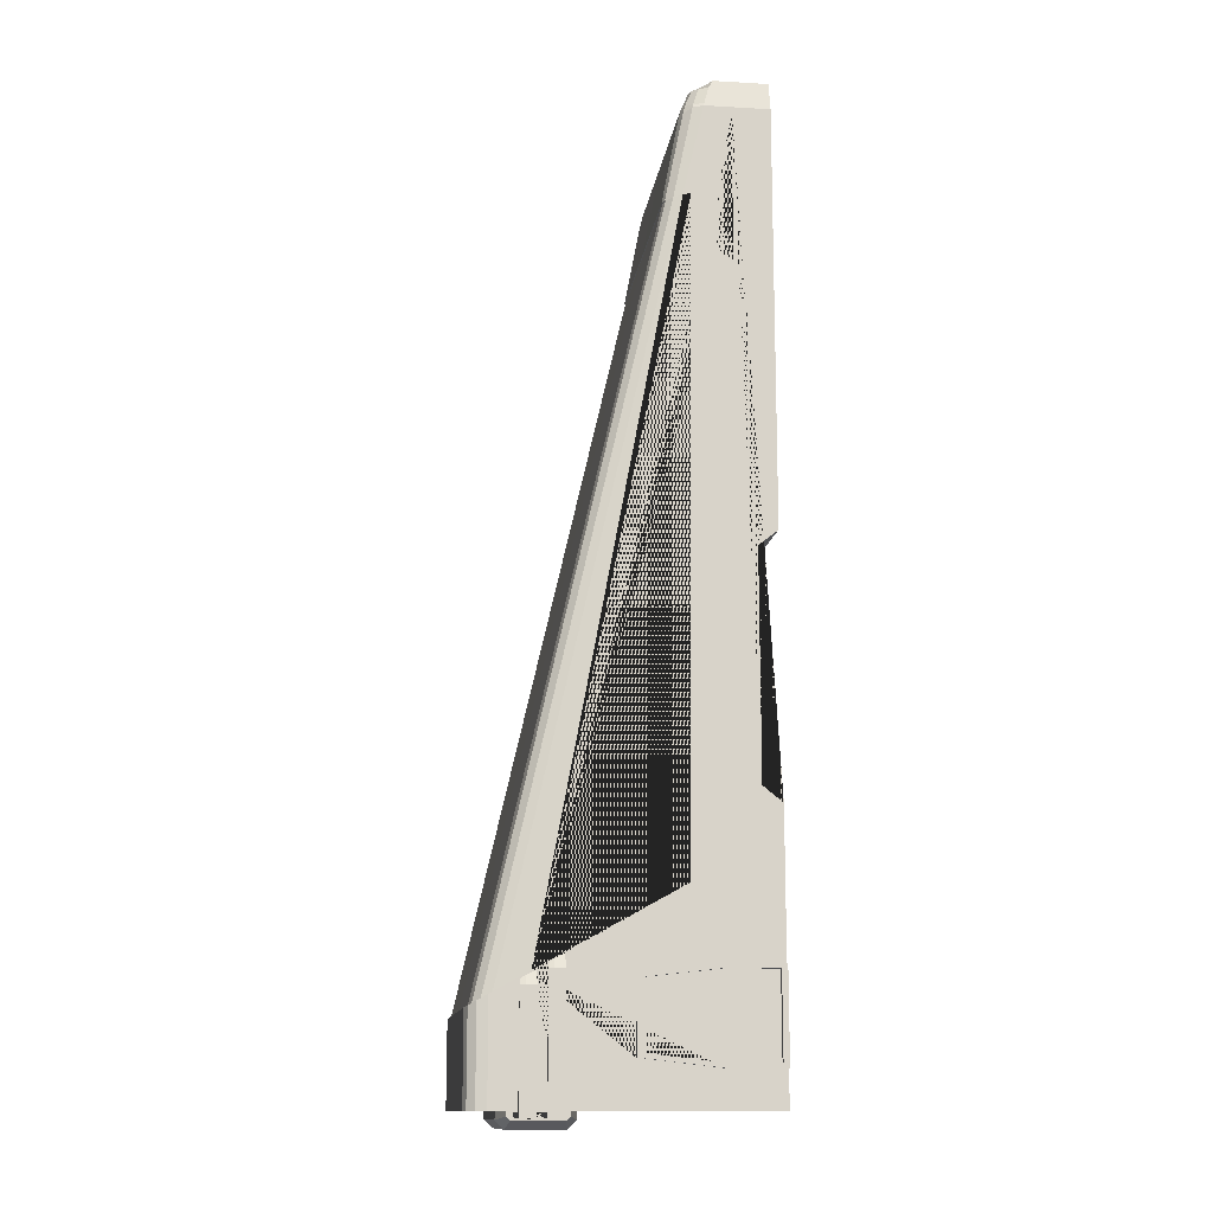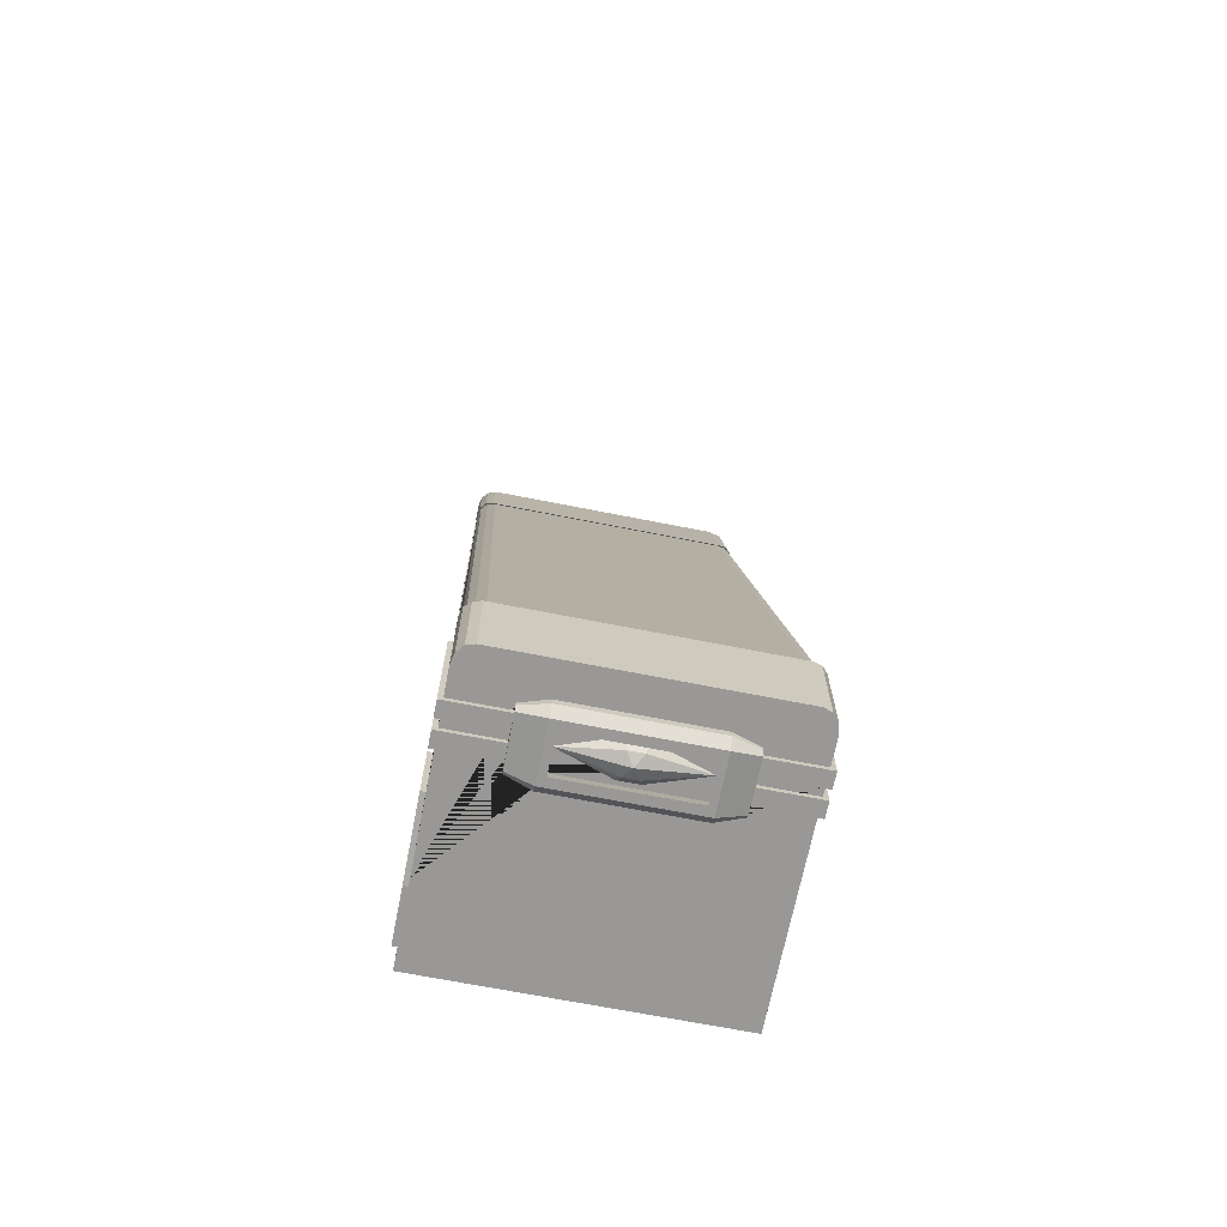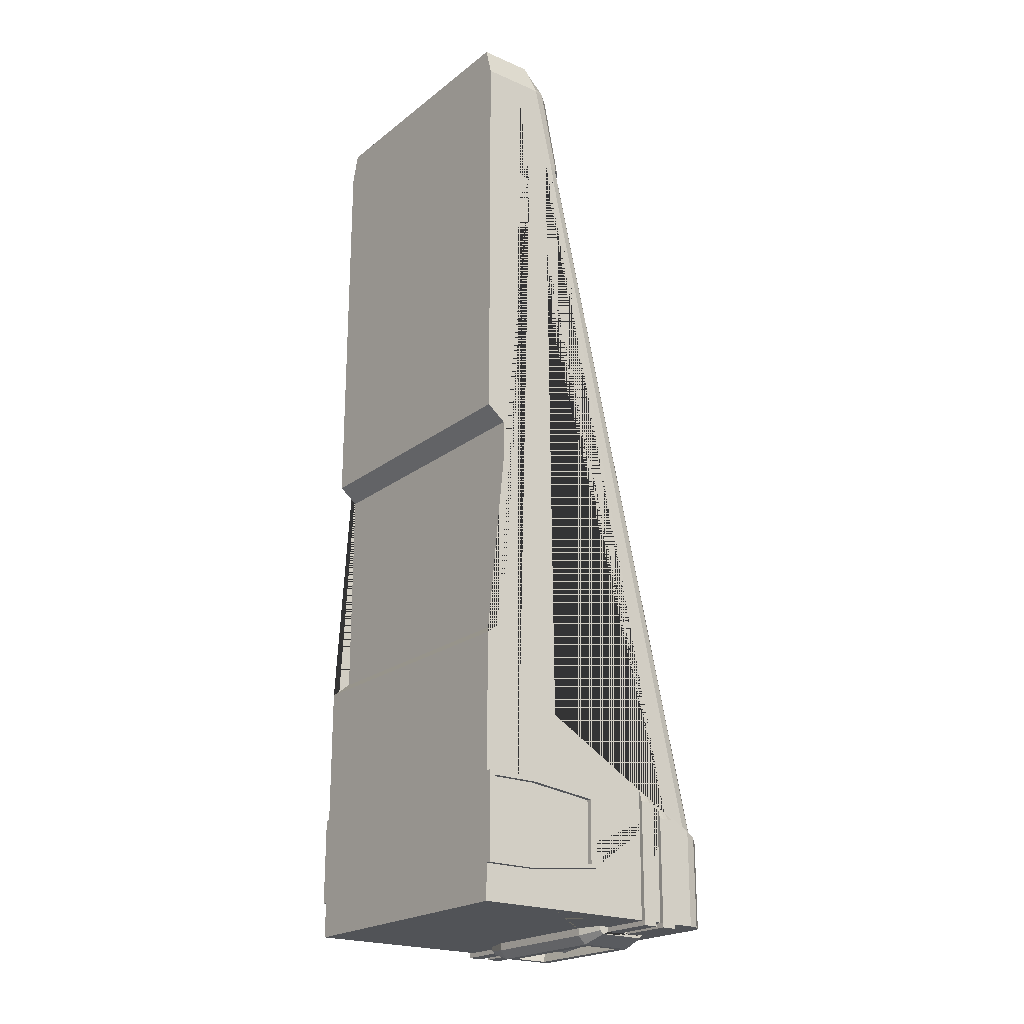
<metadata>
{"format":"obj","ext":"obj","renderer":"f3d","projection":"perspective","resolution":1024,"background":"white","views":[{"elev":-13.2,"azim":-97.3,"up":"+Z"},{"elev":-68.6,"azim":168.8,"up":"+Z"},{"elev":-21.7,"azim":52.9,"up":"+Z"}]}
</metadata>
<code>
g Locomotive_Collision
v 3.006 -0.8312 -9.371
v 3.006 -0.8312 -6.771
v 3.006 0.3016 -9.371
v 3.006 -0.03841 -9.371
v 3.006 0.3016 -6.771
v 3.006 -0.03841 -6.771
v 3.006 -0.8312 1.339
v 3.006 -0.8312 -3.854
v 3.006 -0.4312 1.023
v 3.006 -0.4312 -3.538
v 3.006 1.928 -6.957
v 3.006 0.9278 -5.339
v 3.006 0.3016 7.765
v 3.006 0.3016 7.408
v 3.006 0.7877 8.116
v 3.006 0.3016 6.952
v 3.006 -0.03841 7.565
v 3.006 -0.03841 7.208
v 2.986 0.9278 -5.339
v 3.006 -0.03841 6.752
v 2.986 0.7877 8.116
v 3.006 0.3016 6.195
v 3.006 -0.03841 5.995
v 3.006 -0.8312 -8.626
v 3.006 -0.03841 -8.626
v 3.006 0.3016 -8.626
v 3.006 1.928 -8.44
v 3.006 -0.000572 -6.864
v 3.006 -0.7141 -6.864
v 3.006 1.769 -7.031
v 3.006 0.3054 -6.864
v 3.006 -0.7141 -8.533
v 3.006 1.769 -8.366
v 3.006 0.3054 -8.533
v 3.006 -0.000572 -8.533
v 3.106 -0.03841 -6.771
v 3.106 -0.8312 -6.771
v 3.106 1.928 -6.957
v 3.106 0.3016 -6.771
v 3.106 -0.8312 -8.626
v 3.106 1.928 -8.44
v 3.106 0.3016 -8.626
v 3.106 -0.03841 -8.626
v 3.106 -0.000572 -6.864
v 3.106 -0.7141 -6.864
v 3.106 1.769 -7.031
v 3.106 0.3054 -6.864
v 3.106 -0.7141 -8.533
v 3.106 1.769 -8.366
v 3.106 0.3054 -8.533
v 3.106 -0.000572 -8.533
v 3.006 -0.8312 9.989
v 2.834 -0.8312 10.62
v 3.006 0.3016 9.989
v 2.834 0.3016 10.62
v 3.006 -0.03841 9.989
v 2.834 -0.03841 10.62
v 2.665 4.971 -9.371
v 3.006 4.559 -9.371
v 2.836 4.916 -9.371
v 2.961 4.765 -9.371
v 2.663 4.971 -7.571
v 3.006 4.556 -7.342
v 2.835 4.916 -7.541
v 2.96 4.764 -7.457
v 2.678 1.326 7.979
v 3.006 0.9524 8.065
v 2.842 1.283 7.992
v 2.962 1.135 8.015
v 2.946 4.506 -7.414
v 2.603 4.928 -7.658
v 2.9 4.717 -7.536
v 2.775 4.871 -7.625
v 2.982 0.9473 8.087
v 2.636 1.298 8.012
v 2.933 1.126 8.049
v 2.809 1.258 8.029
v 2.679 0.9934 9.732
v 3.006 0.5167 9.989
v 2.842 0.9079 9.861
v 2.962 0.7334 9.955
v 2.834 -0.4348 10.62
v 3.006 -0.4348 9.989
v 2.992 0.505 10.04
v 2.881 0.3904 10.45
v 2.408 0.5291 10.62
v 2.598 0.9249 10.03
v 2.475 0.7526 10.45
v 2.576 0.4399 10.62
v 2.939 0.714 10.04
v 2.767 0.5784 10.45
v 2.521 0.4974 10.62
v 2.795 0.8676 10.04
v 2.649 0.7034 10.45
v 3.006 4.437 -9.371
v 3.006 0.869 -9.371
v -3.006 -0.8312 -9.371
v -3.006 -0.8312 -6.771
v -3.006 0.3016 -9.371
v -3.006 -0.03841 -9.371
v -3.006 0.3016 -6.771
v -3.006 -0.03841 -6.771
v -3.006 -0.8312 1.339
v -3.006 -0.8312 -3.854
v -3.006 -0.4312 1.023
v -3.006 -0.4312 -3.538
v -3.006 1.928 -6.957
v -3.006 0.9278 -5.339
v -3.006 0.3016 7.765
v -3.006 0.3016 7.408
v -3.006 0.7877 8.116
v -3.006 0.3016 6.952
v -3.006 -0.03841 7.565
v -3.006 -0.03841 7.208
v -2.986 0.9278 -5.339
v -3.006 -0.03841 6.752
v -2.986 0.7877 8.116
v -3.006 0.3016 6.195
v -3.006 -0.03841 5.995
v 0 -0.8312 -9.371
v 0 4.971 -9.371
v 0 -0.8312 10.62
v 0 -0.03841 10.62
v 0 0.3016 10.62
v 0 -0.03841 -9.371
v 0 0.3016 -9.371
v 0 -0.8312 1.339
v 0 -0.8312 -3.854
v 0 -0.4312 -3.538
v 0 -0.4312 1.023
v 0 4.971 -7.571
v 0 1.326 7.979
v 0 4.928 -7.658
v 0 1.303 8.003
v -3.006 -0.8312 -8.626
v -3.006 -0.03841 -8.626
v -3.006 0.3016 -8.626
v -3.006 1.928 -8.44
v -3.006 -0.000572 -6.864
v -3.006 -0.7141 -6.864
v -3.006 1.769 -7.031
v -3.006 0.3054 -6.864
v -3.006 -0.7141 -8.533
v -3.006 1.769 -8.366
v -3.006 0.3054 -8.533
v -3.006 -0.000572 -8.533
v -3.106 -0.03841 -6.771
v -3.106 -0.8312 -6.771
v -3.106 1.928 -6.957
v -3.106 0.3016 -6.771
v -3.106 -0.8312 -8.626
v -3.106 1.928 -8.44
v -3.106 0.3016 -8.626
v -3.106 -0.03841 -8.626
v -3.106 -0.000572 -6.864
v -3.106 -0.7141 -6.864
v -3.106 1.769 -7.031
v -3.106 0.3054 -6.864
v -3.106 -0.7141 -8.533
v -3.106 1.769 -8.366
v -3.106 0.3054 -8.533
v -3.106 -0.000572 -8.533
v -3.006 -0.8312 9.989
v -2.834 -0.8312 10.62
v -3.006 0.3016 9.989
v -2.834 0.3016 10.62
v -3.006 -0.03841 9.989
v -2.834 -0.03841 10.62
v -2.665 4.971 -9.371
v -3.006 4.559 -9.371
v -2.836 4.916 -9.371
v -2.961 4.765 -9.371
v -2.663 4.971 -7.571
v -3.006 4.556 -7.342
v -2.835 4.916 -7.541
v -2.96 4.764 -7.457
v -2.678 1.326 7.979
v -3.006 0.9524 8.065
v -2.842 1.283 7.992
v -2.962 1.135 8.015
v -2.946 4.506 -7.414
v -2.603 4.928 -7.658
v -2.9 4.717 -7.536
v -2.775 4.871 -7.625
v -2.982 0.9473 8.087
v -2.636 1.298 8.012
v -2.933 1.126 8.049
v -2.809 1.258 8.029
v -2.679 0.9934 9.732
v -3.006 0.5167 9.989
v -2.842 0.9079 9.861
v -2.962 0.7334 9.955
v 0 -0.4348 10.62
v -2.834 -0.4348 10.62
v -3.006 -0.4348 9.989
v 0 0.5291 10.62
v 0 0.9257 10.03
v 0 0.7528 10.45
v -2.992 0.505 10.04
v -2.881 0.3904 10.45
v -2.408 0.5291 10.62
v -2.598 0.9249 10.03
v -2.475 0.7526 10.45
v -2.576 0.4399 10.62
v -2.939 0.714 10.04
v -2.767 0.5784 10.45
v -2.521 0.4974 10.62
v -2.795 0.8676 10.04
v -2.649 0.7034 10.45
v -3.006 4.437 -9.371
v 0 4.437 -9.371
v 0 0.869 -9.371
v -3.006 0.869 -9.371
v -1.924 3.044 -9.535
v -1.397 2.976 -9.7
v -1.924 2.968 -9.459
v -1.397 2.803 -9.527
v -1.924 4.138 -9.459
v -1.397 4.303 -9.527
v -1.924 4.061 -9.535
v -1.397 4.13 -9.7
v 1.916 2.968 -9.459
v 1.389 2.803 -9.527
v 1.916 3.044 -9.535
v 1.389 2.976 -9.7
v 1.916 4.061 -9.535
v 1.389 4.13 -9.7
v 1.916 4.138 -9.459
v 1.389 4.303 -9.527
v -1.258 3.94 -9.7
v -1.258 3.165 -9.7
v 1.249 3.165 -9.7
v 1.249 3.94 -9.7
v -1.328 4.018 -9.4
v -1.328 3.088 -9.4
v 1.32 3.088 -9.4
v 1.32 4.018 -9.4
v 1.389 2.803 -9.371
v 1.389 4.303 -9.371
v 0 2.803 -9.371
v 0 4.303 -9.371
v 1.916 4.138 -9.371
v 1.916 2.968 -9.371
v -1.924 2.968 -9.371
v -1.924 4.138 -9.371
v -1.397 4.303 -9.371
v -1.397 2.803 -9.371
v -0.1654 3.313 -9.568
v -0.01499 3.547 -9.669
v -0.1654 3.78 -9.568
v 0.1355 3.313 -9.568
v 0.1355 3.78 -9.568
v -1.323 3.547 -9.4
v -1.323 3.547 -9.4
v -1.323 3.547 -9.4
v -0.2237 3.92 -9.4
v 0.1938 3.92 -9.4
v -0.2237 3.173 -9.4
v 1.253 3.547 -9.4
v 1.253 3.547 -9.4
v 1.253 3.547 -9.4
v 0.1938 3.173 -9.4
v 3.1 3.184 -9.38
v 3.1 3.504 -9.38
v 3.1 3.184 -9.48
v 3.1 3.504 -9.48
v 3 3.184 -9.48
v 3 3.504 -9.48
v 3 3.184 -9.38
v 3 3.504 -9.38
v 3.1 3.504 -6.88
v 3.1 3.184 -6.88
v 3 3.205 -6.6
v 3.1 4.016 -9.38
v 3.1 3.696 -9.38
v 3.1 4.016 -9.48
v 3.1 3.696 -9.48
v 3 4.016 -9.48
v 3 3.696 -9.48
v 3 4.016 -9.38
v 3 3.696 -9.38
v 3.1 3.696 -7.18
v 3.1 4.016 -7.18
v 3.1 3.803 -9.48
v 3.1 3.909 -9.48
v 3.1 3.803 -9.38
v 3.1 3.909 -9.38
v 3 3.803 -9.38
v 3 3.909 -9.38
v 3 3.803 -9.48
v 3 3.909 -9.48
v 3.1 3.803 -7.18
v 3.1 3.909 -7.18
v 3.1 3.397 -9.48
v 3.1 3.291 -9.48
v 3.1 3.397 -9.38
v 3.1 3.291 -9.38
v 3 3.397 -9.38
v 3 3.291 -9.38
v 3 3.397 -9.48
v 3 3.291 -9.48
v 3.1 3.397 -6.88
v 3.1 3.291 -6.88
v 3 3.39 -6.707
v 3 3.298 -6.653
v -3.1 3.184 -9.38
v -3.1 3.504 -9.38
v -3.1 3.184 -9.48
v -3.1 3.504 -9.48
v -3 3.184 -9.48
v -3 3.504 -9.48
v -3 3.184 -9.38
v -3 3.504 -9.38
v -3.1 3.504 -6.88
v -3.1 3.184 -6.88
v -3 3.205 -6.6
v -3.1 4.016 -9.38
v -3.1 3.696 -9.38
v -3.1 4.016 -9.48
v -3.1 3.696 -9.48
v -3 4.016 -9.48
v -3 3.696 -9.48
v -3 4.016 -9.38
v -3 3.696 -9.38
v -3.1 3.696 -7.18
v -3.1 4.016 -7.18
v -3.1 3.803 -9.48
v -3.1 3.909 -9.48
v -3.1 3.803 -9.38
v -3.1 3.909 -9.38
v -3 3.803 -9.38
v -3 3.909 -9.38
v -3 3.803 -9.48
v -3 3.909 -9.48
v -3.1 3.803 -7.18
v -3.1 3.909 -7.18
v -3.1 3.397 -9.48
v -3.1 3.291 -9.48
v -3.1 3.397 -9.38
v -3.1 3.291 -9.38
v -3 3.397 -9.38
v -3 3.291 -9.38
v -3 3.397 -9.48
v -3 3.291 -9.48
v -3.1 3.397 -6.88
v -3.1 3.291 -6.88
v -3 3.39 -6.707
v -3 3.298 -6.653
v 1.916 3.696 -9.38
v -3.006 3.723 -6.918
v -3.006 3.809 -6.968
v 3.001 3.39 -6.708
v 3.001 3.39 -6.708
v 3.006 3.384 -6.718
v 3.006 3.391 -6.718
v -3.006 3.716 -7.058
v 3 3.205 -6.607
v 1.916 3.696 -9.48
v 3 3.298 -6.658
v -3.006 3.696 -9.371
v -3 3.696 -9.371
v 3 3.39 -6.709
v 3 3.39 -6.709
v 3.001 3.205 -6.604
v 3.001 3.298 -6.656
v 3.001 3.297 -6.656
v 3 3.477 -6.757
v 3.006 3.297 -6.668
v 1.916 4.016 -9.38
v -3.006 3.716 -6.918
v 1.916 3.291 -9.48
v 1.916 4.016 -9.48
v -3 4.016 -9.371
v 1.916 3.184 -9.48
v -3 3.909 -9.371
v 1.916 3.397 -9.48
v 3 4.016 -9.371
v 3 4.016 -9.371
v 3.006 4.016 -9.24
v -3 3.803 -9.371
v 3.006 3.996 -7.068
v 3.006 3.184 -9.221
v 3.006 3.696 -9.371
v 3.006 4.016 -9.371
v 3.006 3.184 -9.371
v 3.006 3.504 -9.371
v 1.916 3.291 -9.38
v 1.916 3.184 -9.38
v 1.916 3.803 -9.48
v 1.916 3.397 -9.38
v -3.006 3.909 -7.018
v -3.006 3.903 -7.018
v 3.006 3.809 -6.968
v 3.006 3.723 -6.918
v -3.006 3.996 -7.068
v -1.924 3.397 -9.38
v -3.006 3.816 -6.968
v 3.006 3.716 -6.918
v -1.924 3.504 -9.38
v 3.006 3.716 -7.058
v -1.924 3.909 -9.48
v -1.924 4.016 -9.48
v -1.924 3.504 -9.48
v 3 3.696 -9.371
v -1.924 3.803 -9.48
v -1.924 3.184 -9.38
v 3 3.909 -9.371
v -1.924 3.184 -9.48
v 3.006 3.291 -6.668
v 3.006 3.204 -6.618
v 3.006 3.477 -6.768
v 3.006 3.484 -6.768
v 3.006 3.484 -6.927
v -1.924 3.909 -9.38
v 3.006 3.903 -7.018
v 3.006 3.909 -7.018
v 3.006 3.816 -6.968
v -1.924 4.016 -9.38
v -3.006 3.204 -6.618
v 3 3.803 -9.371
v -1.924 3.803 -9.38
v -3.006 3.184 -9.221
v -3.001 3.205 -6.604
v -3 3.205 -6.607
v -3 3.184 -9.371
v -3 3.184 -9.371
v -3.006 3.184 -9.371
v -3 3.39 -6.709
v 3 3.184 -9.371
v -3 3.477 -6.757
v -1.924 3.397 -9.48
v -3 3.504 -9.371
v 3 3.291 -9.371
v 3 3.397 -9.371
v 3 3.504 -9.371
v 3 3.184 -9.371
v -3 3.39 -6.709
v -3 3.397 -9.371
v -3.006 3.391 -6.718
v -3.006 3.477 -6.768
v -3.001 3.39 -6.708
v -3.006 3.484 -6.768
v -3.006 3.484 -6.927
v -3 3.298 -6.658
v -3 3.291 -9.371
v 1.916 3.909 -9.48
v -3.006 3.504 -9.371
v -3.001 3.39 -6.708
v -3.006 3.291 -6.668
v -3.001 3.298 -6.656
v -3.001 3.297 -6.656
v -3.006 3.297 -6.668
v 1.916 3.909 -9.38
v -3.006 3.384 -6.718
v -1.924 3.696 -9.38
v 1.916 3.803 -9.38
v -3.006 4.016 -9.371
v -3.006 4.016 -9.24
v -1.924 3.696 -9.48
v -1.924 3.291 -9.48
v -3 4.016 -9.371
v -1.924 3.291 -9.38
v 1.916 3.504 -9.48
v 1.916 3.504 -9.38
f 62 131 133 71
f 24 2 8 128 120 1
f 132 66 75 134
f 53 122 127 7 52
f 31 30 46 47
f 120 125 4 1
f 125 126 3 4
f 130 9 7 127
f 128 8 10 129
f 129 10 9 130
f 71 133 134 75
f 78 87 93 80
f 14 13 17 56 83 52 7 9 10 8 2 6 23 22 16 20 18
f 67 15 21 74
f 89 92 86 196 124 55
f 15 12 19 21
f 364 357 359 362 363 70 19 12 63 367 353 352 365 366
f 367 63 70 363
f 19 70 74 21
f 415 416 381 379 384 95 59 63 12 15 67 79 54 13 14 16 22 5 11 27 26 3 96 385 382 410 409 368 354 355 411 412 413 386 383 400 398 394 393 417
f 57 55 124 123
f 58 121 131 62
f 1 4 25 24
f 34 33 30 31 28 29 32 35
f 29 28 44 45
f 35 32 48 51
f 24 25 43 40
f 34 35 51 50
f 25 26 42 43
f 5 6 36 39
f 33 34 50 49
f 38 39 47 46
f 43 42 50 51
f 42 41 49 50
f 41 38 46 49
f 39 36 44 47
f 40 43 51 48
f 37 40 48 45
f 36 37 45 44
f 6 2 37 36
f 27 11 38 41
f 28 31 47 44
f 2 24 40 37
f 32 29 45 48
f 26 27 41 42
f 30 33 49 46
f 11 5 39 38
f 82 53 52 83
f 81 90 84 79
f 82 57 123 193
f 14 18 20 16
f 6 5 22 23
f 4 3 26 25
f 13 54 56 17
f 57 56 54 55
f 58 62 64 60
f 60 64 65 61
f 61 65 63 59
f 67 74 76 69
f 69 76 77 68
f 68 77 75 66
f 71 75 77 73
f 73 77 76 72
f 72 76 74 70
f 62 71 73 64
f 64 73 72 65
f 65 72 70 63
f 80 93 90 81
f 85 55 54 79 84
f 66 78 80 68
f 68 80 81 69
f 69 81 79 67
f 53 82 193 122
f 57 82 83 56
f 86 92 94 88
f 88 94 93 87
f 92 89 91 94
f 94 91 90 93
f 89 55 85 91
f 91 85 84 90
f 196 86 88 198
f 198 88 87 197
f 66 132 197 87 78
f 121 58 60 61 59 95 211
f 96 212 240 238 243 242 239 241 211 95 384 377 378 407 420 404 383 386 435 434 433 429 436 385
f 126 212 96 3
f 173 182 133 131
f 120 128 104 98 135 97
f 132 134 186 177
f 103 127 122 164 163
f 142 158 157 141
f 120 97 100 125
f 125 100 99 126
f 130 127 103 105
f 128 129 106 104
f 129 130 105 106
f 182 186 134 133
f 189 191 208 202
f 167 113 109 110 114 116 112 118 119 102 98 104 106 105 103 163 195
f 178 185 117 111
f 204 166 124 196 201 207
f 111 117 115 108
f 448 441 430 174 108 115 181 428 437 444 424 423 451 450
f 181 174 430 428
f 115 117 185 181
f 351 350 370 356 360 447 443 442 440 439 454 452 449 419 422 427 213 99 137 138 107 101 118 112 110 109 165 190 178 111 108 174 170 210 457 458 395 391 392 397
f 168 123 124 166
f 169 173 131 121
f 97 135 136 100
f 139 142 141 144 145 146 143 140
f 140 156 155 139
f 146 162 159 143
f 135 151 154 136
f 145 161 162 146
f 136 154 153 137
f 101 150 147 102
f 144 160 161 145
f 149 157 158 150
f 154 162 161 153
f 153 161 160 152
f 152 160 157 149
f 150 158 155 147
f 151 159 162 154
f 148 156 159 151
f 147 155 156 148
f 102 147 148 98
f 138 152 149 107
f 139 155 158 142
f 98 148 151 135
f 143 159 156 140
f 137 153 152 138
f 141 157 160 144
f 107 149 150 101
f 194 195 163 164
f 192 190 199 205
f 194 193 123 168
f 110 112 116 114
f 102 119 118 101
f 100 136 137 99
f 109 113 167 165
f 168 166 165 167
f 169 171 175 173
f 171 172 176 175
f 172 170 174 176
f 178 180 187 185
f 180 179 188 187
f 179 177 186 188
f 182 184 188 186
f 184 183 187 188
f 183 181 185 187
f 173 175 184 182
f 175 176 183 184
f 176 174 181 183
f 191 192 205 208
f 190 165 166 200 199
f 177 179 191 189
f 179 180 192 191
f 180 178 190 192
f 164 122 193 194
f 168 167 195 194
f 201 203 209 207
f 203 202 208 209
f 207 209 206 204
f 209 208 205 206
f 204 206 200 166
f 206 205 199 200
f 196 198 203 201
f 198 197 202 203
f 202 197 132 177 189
f 169 121 211 210 170 172 171
f 360 361 380 375 373 461 457 210 211 241 246 245 244 247 240 212 213 427 426 425 445 438 432 447
f 126 99 213 212
f 223 217 215 225
f 219 229 227 221
f 221 227 233 230
f 374 224 226 372 446 389 358 349 464 463 376 371
f 372 226 228 242 243 222 224 374 388 387 390 464 349 456 453 369
f 217 223 238 240 247
f 241 239 229 219 246
f 220 214 408 460 431 403 399 455 459 405 401 402
f 220 402 418 414 421 455 399 396 462 406 408 214 216 244 245 218
f 224 222 223 225
f 216 214 215 217
f 220 218 219 221
f 228 226 227 229
f 216 217 247 244
f 223 222 243 238
f 246 219 218 245
f 221 215 214 220
f 242 228 229 239
f 226 224 225 227
f 230 233 237 234
f 215 221 230 231
f 227 225 232 233
f 225 215 231 232
f 253 254 235 234 237 236 259 261 260 257 256 255
f 259 236 235 254 258 262
f 233 232 236 237
f 232 231 235 236
f 231 230 234 235
f 252 250 256 257
f 254 253 249 248
f 250 249 253 255
f 249 261 259 251
f 261 249 252 260
f 254 248 258
f 250 255 256
f 251 248 249
f 250 252 249
f 251 259 262
f 260 252 257
f 258 248 251 262
f 300 268 266 294
f 294 266 264 296
f 390 298 270 464
f 267 265 263 269
f 270 268 463 464
f 266 268 270 264
f 374 267 269 388
f 357 364 273
f 436 429 269 263 272 410 382 385
f 463 268 300 376
f 302 271 412 411 355
f 367 304 353
f 271 264 270 435 386 413 412
f 296 264 271 302
f 273 305 359 357
f 299 269 429 433
f 290 284 277 279
f 284 286 275 277
f 281 288 456 349
f 278 280 274 276
f 358 279 281 349
f 277 275 281 279
f 369 280 278 372
f 283 274 280 378 377 384 379 381
f 290 279 358 389
f 282 292 393 394 398
f 281 275 282 398 400 383 404
f 286 292 282 275
f 280 289 407 378
f 288 281 404 420
f 289 288 420 407
f 274 283 293 287
f 287 293 292 286
f 293 283 381 416 415
f 292 293 415 417 393
f 278 291 446 372
f 291 290 389 446
f 289 280 369 453
f 288 289 453 456
f 276 274 287 285
f 285 287 286 284
f 278 276 285 291
f 291 285 284 290
f 304 367 363 362
f 270 298 434 435
f 305 304 362 359
f 298 299 433 434
f 263 297 303 272
f 297 296 302 303
f 305 273 364 366 365
f 272 303 368 409 410
f 304 305 365 352 353
f 303 302 355 354 368
f 371 301 267 374
f 376 300 301 371
f 388 269 299 387
f 387 299 298 390
f 265 295 297 263
f 295 294 296 297
f 267 301 295 265
f 301 300 294 295
f 343 337 309 311
f 337 339 307 309
f 399 313 341 396
f 310 312 306 308
f 403 311 313 399
f 309 307 313 311
f 312 310 408 406
f 315 306 312 425 426 427 422 419
f 423 424 316
f 431 343 311 403
f 441 347 430
f 440 442 314 345 439
f 432 313 307 314 442 443 447
f 339 345 314 307
f 348 316 424 444
f 425 312 342 445
f 333 322 320 327
f 327 320 318 329
f 331 324 455 421
f 321 319 317 323
f 455 324 322 459
f 320 322 324 318
f 402 321 323 418
f 373 323 317 326 395 458 457 461
f 322 333 405 459
f 335 325 370 350 351
f 370 325 318 324 361 360 356
f 329 318 325 335
f 375 332 323 373
f 361 324 331 380
f 380 331 332 375
f 317 330 336 326
f 330 329 335 336
f 326 336 392 391 395
f 336 335 351 397 392
f 334 321 402 401
f 333 334 401 405
f 323 332 414 418
f 332 331 421 414
f 319 328 330 317
f 328 327 329 330
f 321 334 328 319
f 334 333 327 328
f 347 437 428 430
f 438 341 313 432
f 347 348 444 437
f 445 342 341 438
f 306 315 346 340
f 340 346 345 339
f 423 316 348 450 451
f 346 315 419 449 452
f 450 348 347 441 448
f 345 346 452 454 439
f 408 310 344 460
f 460 344 343 431
f 462 342 312 406
f 396 341 342 462
f 308 306 340 338
f 338 340 339 337
f 310 308 338 344
f 344 338 337 343

</code>
